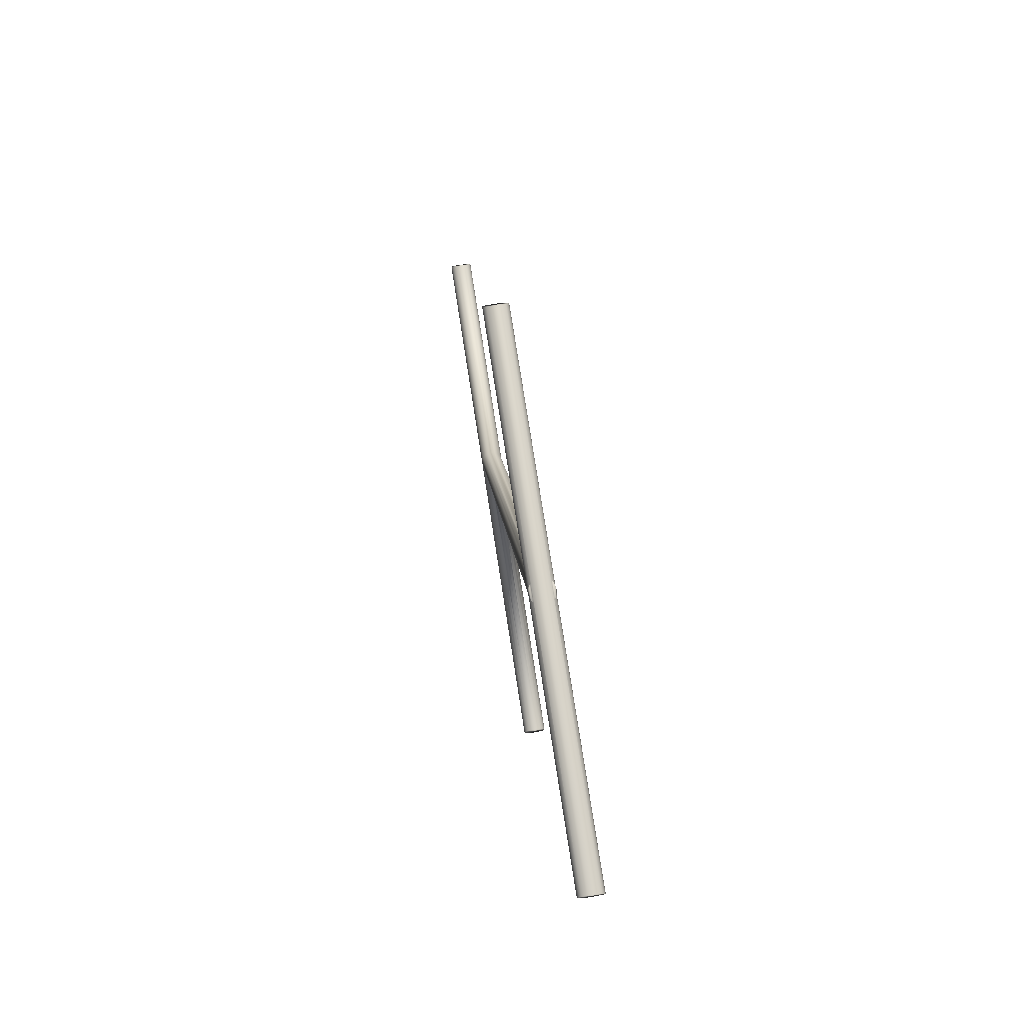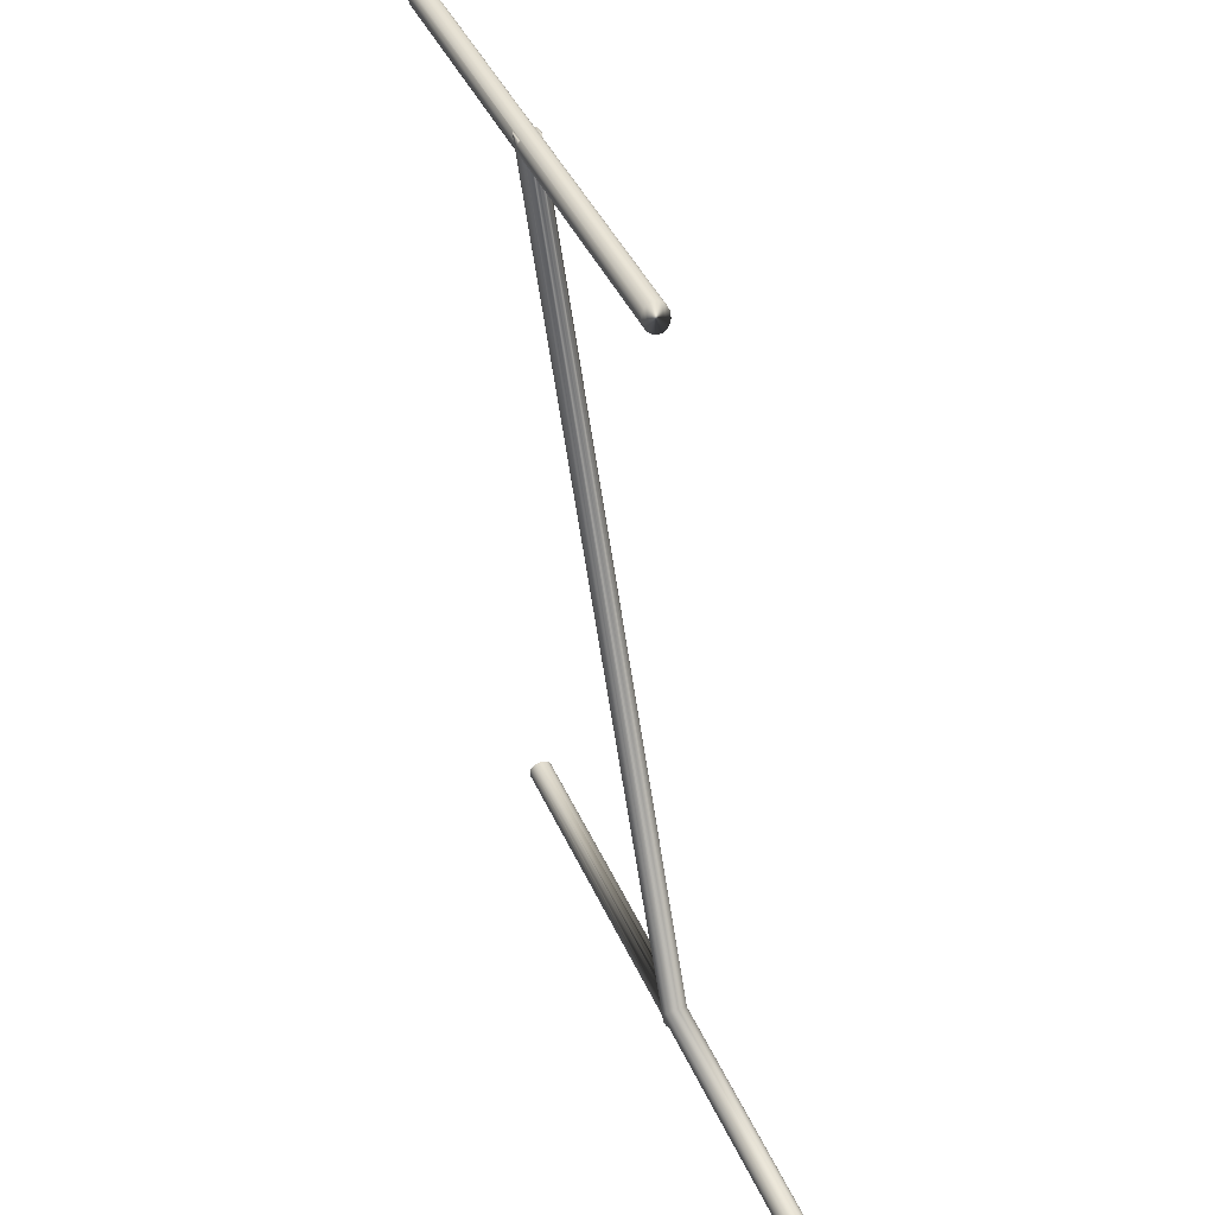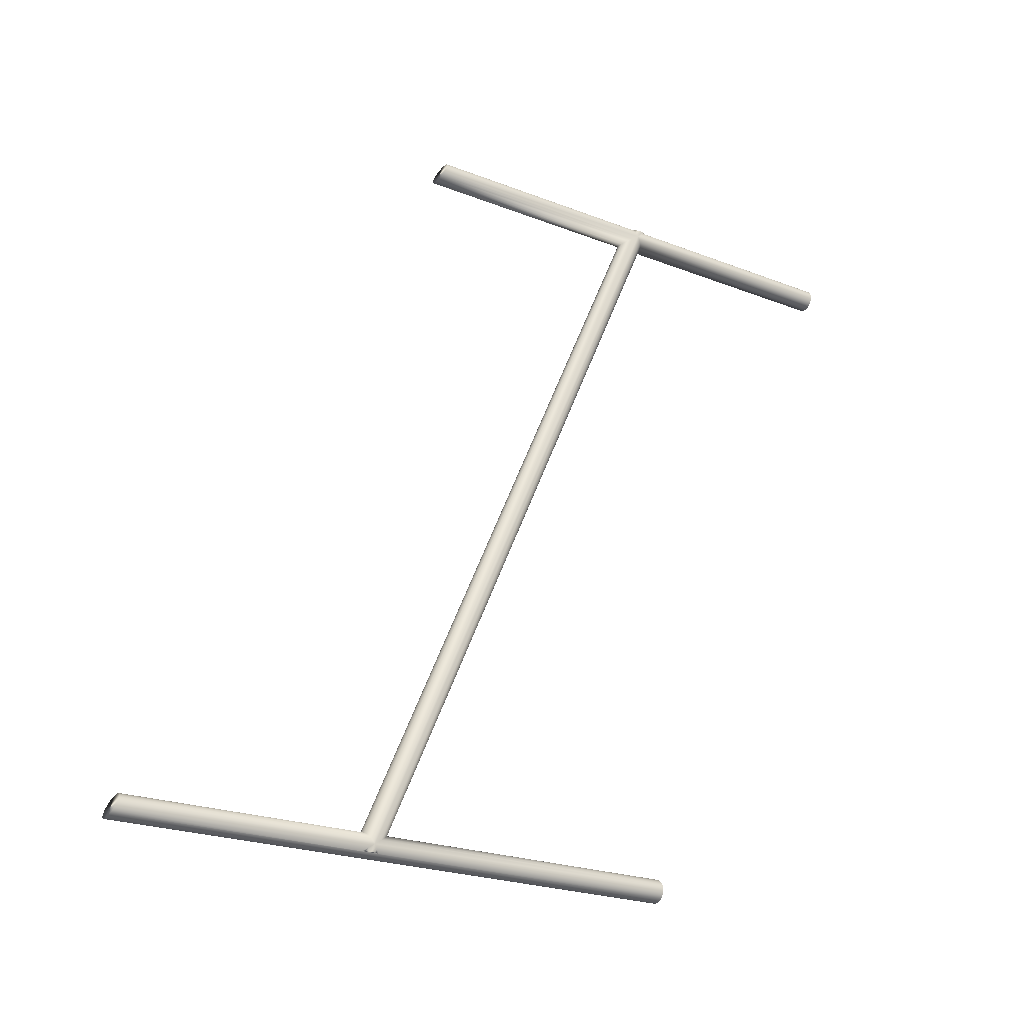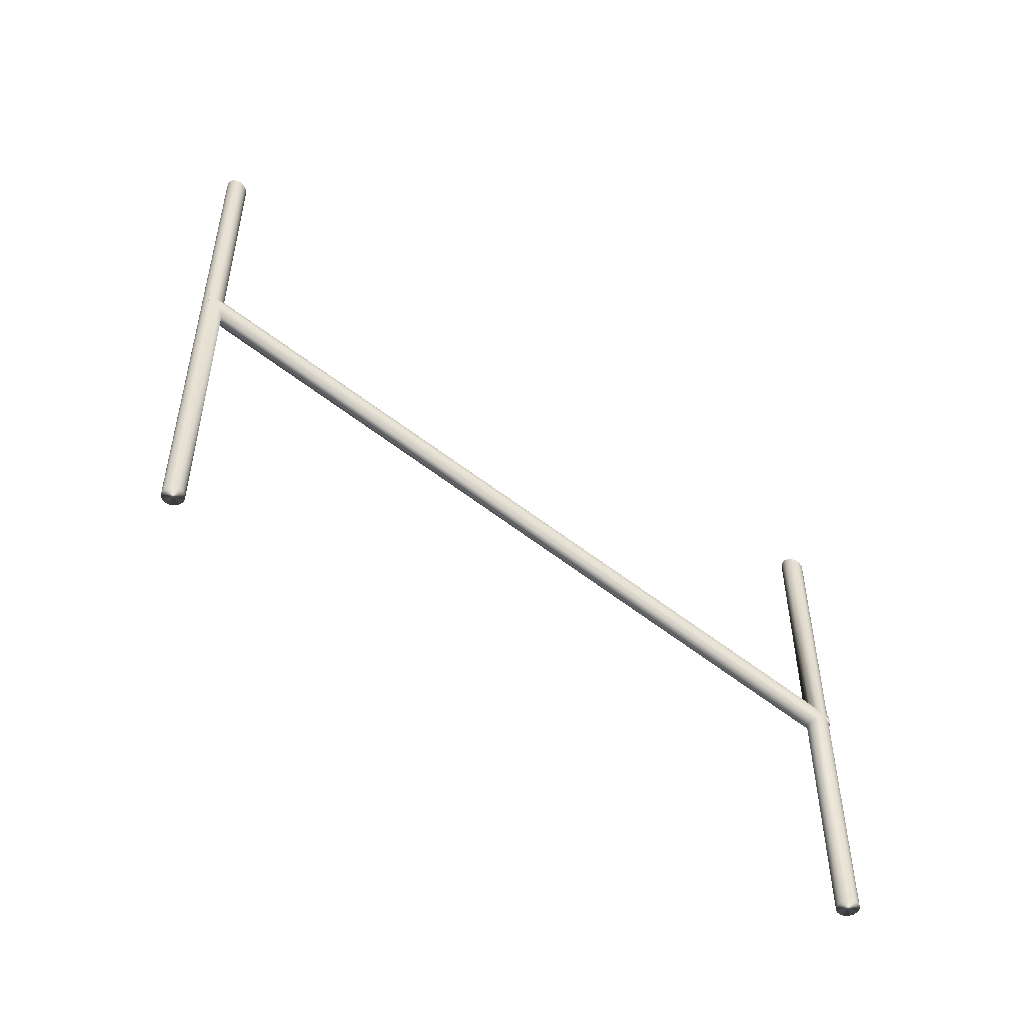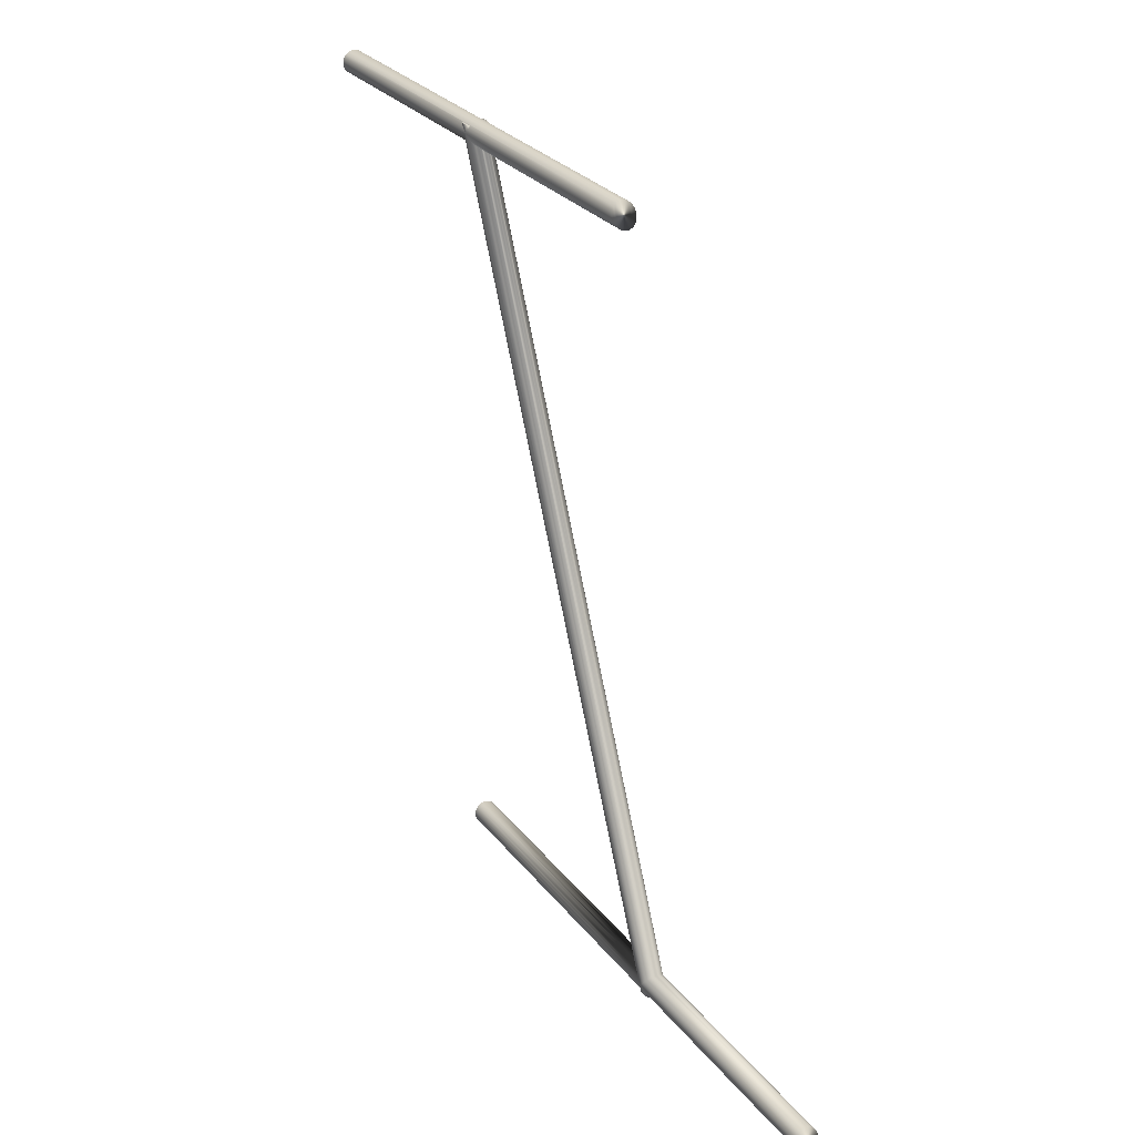
<metadata>
{"format":"obj","ext":"obj","renderer":"f3d","projection":"perspective","resolution":1024,"background":"white","views":[{"elev":75.8,"azim":-8.8,"up":"+Z"},{"elev":42.8,"azim":157.1,"up":"+Z"},{"elev":-22.9,"azim":-123.8,"up":"+Z"},{"elev":-50.4,"azim":-116.1,"up":"+Y"},{"elev":28.2,"azim":149.9,"up":"+Z"}]}
</metadata>
<code>
v 70.7 2.673 233.7
v 70.7 1.317 233.8
v 70.7 2.666 233.8
v 70.7 1.325 233.8
v 70.7 2.659 233.8
v 70.7 1.333 233.8
v 70.7 2.652 233.8
v 70.71 1.34 233.8
v 70.71 2.647 233.8
v 70.71 1.346 233.8
v 70.72 1.351 233.8
v 70.7 1.351 233.7
v 70.7 2.679 233.7
v 70.71 1.381 233.7
v 70.71 2.685 233.7
v 70.71 1.29 233.7
v 70.71 -0.4333 233.7
v 70.7 -0.4333 233.7
v 70.73 -0.4333 233.7
v 70.73 2.689 233.7
v 70.74 -0.4333 233.7
v 70.74 2.692 233.7
v 70.76 -0.4333 233.7
v 70.76 2.693 233.7
v 70.77 2.692 233.7
v 70.77 -0.4333 233.7
v 70.79 2.689 233.7
v 70.79 -0.4333 233.7
v 70.8 2.685 233.7
v 70.8 -0.4333 233.7
v 70.8 1.29 233.7
v 70.81 -0.4333 233.7
v 70.81 1.296 233.7
v 70.82 1.303 233.7
v 70.8 1.381 233.7
v 70.81 2.679 233.7
v 70.82 1.351 233.7
v 70.82 2.673 233.7
v 70.82 1.317 233.8
v 70.82 2.666 233.8
v 70.82 1.325 233.8
v 70.82 2.659 233.8
v 70.82 1.333 233.8
v 70.81 2.652 233.8
v 70.81 1.34 233.8
v 70.8 2.647 233.8
v 70.8 1.346 233.8
v 70.79 1.351 233.8
v 70.79 2.642 233.8
v 70.78 1.355 233.8
v 70.77 2.64 233.8
v 70.77 1.358 233.8
v 70.76 2.639 233.8
v 70.76 1.358 233.8
v 70.75 1.358 233.8
v 70.74 2.64 233.8
v 70.73 1.355 233.8
v 70.73 2.642 233.8
v 70.7 -0.4333 233.8
v 70.7 -0.4333 233.8
v 70.7 1.31 233.8
v 70.7 -0.4333 233.7
v 70.7 1.303 233.7
v 70.7 1.296 233.7
v 70.7 1.281 233.8
v 70.7 -0.4333 233.8
v 70.71 1.264 233.8
v 70.71 -0.4333 233.8
v 70.71 1.25 233.8
v 70.72 1.238 233.8
v 70.73 -0.4333 233.8
v 70.73 1.229 233.8
v 70.74 -0.4333 233.8
v 70.74 1.226 233.8
v 70.75 1.224 233.8
v 70.75 1.223 233.8
v 70.76 -0.4333 233.8
v 70.76 1.222 233.8
v 70.76 1.223 233.8
v 70.77 -0.4333 233.8
v 70.77 1.224 233.8
v 70.78 1.226 233.8
v 70.78 1.229 233.8
v 70.79 -0.4333 233.8
v 70.79 1.238 233.8
v 70.8 -0.4333 233.8
v 70.8 1.25 233.8
v 70.81 1.264 233.8
v 70.81 -0.4333 233.8
v 70.82 1.281 233.8
v 70.82 -0.4333 233.8
v 70.82 -0.4333 233.8
v 70.82 1.31 233.8
v 70.82 -0.4333 233.7
v 70.81 1.369 233.7
v 70.81 1.304 233.7
v 70.82 1.353 233.7
v 70.82 1.319 233.7
v 70.82 1.335 233.7
v 70.7 1.369 233.7
v 70.7 1.304 233.7
v 70.7 1.353 233.7
v 70.7 1.319 233.7
v 70.7 1.335 233.7
v 70.7 0.9757 237.7
v 70.7 -0.3799 237.7
v 70.7 0.9687 237.7
v 70.7 -0.3724 237.7
v 70.7 0.9617 237.7
v 70.7 -0.3652 237.7
v 70.7 0.9551 237.7
v 70.7 -0.3585 237.7
v 70.71 -0.3525 237.7
v 70.7 -0.3434 237.7
v 70.7 0.9822 237.7
v 70.71 -0.327 237.6
v 70.71 0.9878 237.6
v 70.71 -0.3125 237.6
v 70.72 -0.3007 237.6
v 70.73 0.9921 237.6
v 70.73 -0.2919 237.6
v 70.74 0.9949 237.6
v 70.74 -0.2888 237.6
v 70.75 -0.2865 237.6
v 70.75 -0.2851 237.6
v 70.76 0.9958 237.6
v 70.76 -0.2847 237.6
v 70.76 -0.2851 237.6
v 70.77 0.9949 237.6
v 70.77 -0.2865 237.6
v 70.78 -0.2888 237.6
v 70.78 -0.2919 237.6
v 70.79 0.9921 237.6
v 70.79 -0.3007 237.6
v 70.8 0.9878 237.6
v 70.8 -0.3125 237.6
v 70.81 -0.327 237.6
v 70.81 0.9822 237.7
v 70.82 -0.3434 237.7
v 70.82 0.9757 237.7
v 70.82 -0.3799 237.7
v 70.82 0.9687 237.7
v 70.82 -0.3724 237.7
v 70.82 0.9617 237.7
v 70.82 -0.3652 237.7
v 70.81 0.9551 237.7
v 70.81 -0.3585 237.7
v 70.8 -0.3525 237.7
v 70.8 0.9495 237.7
v 70.8 -1.733 237.7
v 70.79 0.9452 237.7
v 70.79 -1.733 237.7
v 70.77 0.9425 237.7
v 70.77 -1.733 237.7
v 70.76 0.9416 237.7
v 70.76 -1.733 237.7
v 70.74 -1.733 237.7
v 70.74 0.9425 237.7
v 70.73 -1.733 237.7
v 70.73 0.9452 237.7
v 70.71 -1.733 237.7
v 70.71 0.9495 237.7
v 70.7 -1.733 237.7
v 70.7 -1.733 237.7
v 70.7 -0.3879 237.7
v 70.7 -1.733 237.7
v 70.7 -0.3956 237.7
v 70.7 -1.733 237.7
v 70.71 -0.4027 237.6
v 70.71 -1.733 237.6
v 70.71 -0.4089 237.6
v 70.72 -0.414 237.6
v 70.7 -0.4138 237.7
v 70.7 -1.733 237.7
v 70.71 -0.4433 237.7
v 70.8 -0.4433 237.7
v 70.81 -1.733 237.7
v 70.82 -0.4138 237.7
v 70.82 -1.733 237.7
v 70.82 -1.733 237.7
v 70.82 -0.3879 237.7
v 70.82 -1.733 237.7
v 70.82 -0.3956 237.7
v 70.81 -1.733 237.7
v 70.81 -0.4027 237.6
v 70.8 -1.733 237.6
v 70.8 -0.4089 237.6
v 70.79 -0.414 237.6
v 70.79 -1.733 237.6
v 70.78 -0.4178 237.6
v 70.77 -1.733 237.6
v 70.77 -0.4201 237.6
v 70.76 -1.733 237.6
v 70.76 -0.4209 237.6
v 70.75 -0.4201 237.6
v 70.74 -1.733 237.6
v 70.73 -0.4178 237.6
v 70.73 -1.733 237.6
v 70.7 -0.3639 237.7
v 70.7 -0.3803 237.7
v 70.7 -0.3979 237.7
v 70.7 -0.4143 237.7
v 70.7 -0.4298 237.7
v 70.82 -0.3979 237.7
v 70.82 -0.4143 237.7
v 70.81 -0.4298 237.7
v 70.82 -0.3803 237.7
v 70.81 -0.3639 237.7
f 1 2 3
f 3 2 4
f 3 4 5
f 5 4 6
f 5 6 7
f 7 6 8
f 7 8 9
f 9 8 10
f 9 10 11
f 2 1 12
f 12 1 13
f 12 13 14
f 14 13 15
f 14 15 16
f 16 15 17
f 16 17 18
f 17 15 19
f 19 15 20
f 19 20 21
f 21 20 22
f 21 22 23
f 23 22 24
f 23 24 25
f 23 25 26
f 26 25 27
f 26 27 28
f 28 27 29
f 28 29 30
f 30 29 31
f 30 31 32
f 32 31 33
f 32 33 34
f 31 29 35
f 35 29 36
f 35 36 37
f 37 36 38
f 37 38 39
f 39 38 40
f 39 40 41
f 41 40 42
f 41 42 43
f 43 42 44
f 43 44 45
f 45 44 46
f 45 46 47
f 47 46 48
f 48 46 49
f 48 49 50
f 50 49 51
f 50 51 52
f 52 51 53
f 52 53 54
f 54 53 55
f 55 53 56
f 55 56 57
f 57 56 58
f 57 58 11
f 11 58 9
f 59 2 60
f 60 2 61
f 60 61 62
f 62 61 63
f 62 63 18
f 18 63 64
f 18 64 16
f 2 59 65
f 65 59 66
f 65 66 67
f 67 66 68
f 67 68 69
f 69 68 70
f 70 68 71
f 70 71 72
f 72 71 73
f 72 73 74
f 74 73 75
f 75 73 76
f 76 73 77
f 76 77 78
f 78 77 79
f 79 77 80
f 79 80 81
f 81 80 82
f 82 80 83
f 83 80 84
f 83 84 85
f 85 84 86
f 85 86 87
f 87 86 88
f 88 86 89
f 88 89 90
f 90 89 91
f 90 91 39
f 39 91 92
f 39 92 93
f 93 92 94
f 93 94 34
f 34 94 32
f 3 5 1
f 1 5 13
f 13 5 7
f 13 7 15
f 15 7 9
f 15 9 20
f 20 9 58
f 20 58 22
f 22 58 56
f 22 56 24
f 24 56 53
f 24 53 25
f 25 53 51
f 25 51 27
f 27 51 49
f 27 49 29
f 29 49 46
f 29 46 36
f 36 46 44
f 36 44 38
f 38 44 42
f 38 42 40
f 60 62 59
f 59 62 66
f 66 62 18
f 66 18 68
f 68 18 17
f 68 17 71
f 71 17 19
f 71 19 73
f 73 19 21
f 73 21 77
f 77 21 23
f 77 23 80
f 80 23 26
f 80 26 84
f 84 26 28
f 84 28 86
f 86 28 30
f 86 30 89
f 89 30 32
f 89 32 91
f 91 32 94
f 91 94 92
f 35 95 31
f 31 95 96
f 96 95 97
f 96 97 98
f 98 97 99
f 14 16 100
f 100 16 101
f 100 101 102
f 102 101 103
f 102 103 104
f 35 37 95
f 95 37 97
f 97 37 39
f 97 39 99
f 99 39 93
f 99 93 98
f 98 93 34
f 98 34 96
f 96 34 33
f 96 33 31
f 12 102 2
f 2 102 104
f 2 104 61
f 61 104 103
f 61 103 63
f 63 103 101
f 63 101 64
f 64 101 16
f 14 100 12
f 12 100 102
f 105 106 107
f 107 106 108
f 107 108 109
f 109 108 110
f 109 110 111
f 111 110 112
f 111 112 113
f 106 105 114
f 114 105 115
f 114 115 116
f 116 115 117
f 116 117 118
f 118 117 119
f 119 117 120
f 119 120 121
f 121 120 122
f 121 122 123
f 123 122 124
f 124 122 125
f 125 122 126
f 125 126 127
f 127 126 128
f 128 126 129
f 128 129 130
f 130 129 131
f 131 129 132
f 132 129 133
f 132 133 134
f 134 133 135
f 134 135 136
f 136 135 137
f 137 135 138
f 137 138 139
f 139 138 140
f 139 140 141
f 141 140 142
f 141 142 143
f 143 142 144
f 143 144 145
f 145 144 146
f 145 146 147
f 147 146 148
f 148 146 149
f 148 149 150
f 150 149 151
f 150 151 152
f 152 151 153
f 152 153 154
f 154 153 155
f 154 155 156
f 156 155 157
f 157 155 158
f 157 158 159
f 159 158 160
f 159 160 161
f 161 160 162
f 161 162 113
f 113 162 111
f 163 106 164
f 164 106 165
f 164 165 166
f 166 165 167
f 166 167 168
f 168 167 169
f 168 169 170
f 170 169 171
f 170 171 172
f 106 163 173
f 173 163 174
f 173 174 175
f 175 174 161
f 175 161 113
f 148 150 176
f 176 150 177
f 176 177 178
f 178 177 179
f 178 179 141
f 141 179 180
f 141 180 181
f 181 180 182
f 181 182 183
f 183 182 184
f 183 184 185
f 185 184 186
f 185 186 187
f 187 186 188
f 188 186 189
f 188 189 190
f 190 189 191
f 190 191 192
f 192 191 193
f 192 193 194
f 194 193 195
f 195 193 196
f 195 196 197
f 197 196 198
f 197 198 172
f 172 198 170
f 107 109 105
f 105 109 115
f 115 109 111
f 115 111 117
f 117 111 162
f 117 162 120
f 120 162 160
f 120 160 122
f 122 160 158
f 122 158 126
f 126 158 155
f 126 155 129
f 129 155 153
f 129 153 133
f 133 153 151
f 133 151 135
f 135 151 149
f 135 149 138
f 138 149 146
f 138 146 140
f 140 146 144
f 140 144 142
f 164 166 163
f 163 166 174
f 174 166 168
f 174 168 161
f 161 168 170
f 161 170 159
f 159 170 198
f 159 198 157
f 157 198 196
f 157 196 156
f 156 196 193
f 156 193 154
f 154 193 191
f 154 191 152
f 152 191 189
f 152 189 150
f 150 189 186
f 150 186 177
f 177 186 184
f 177 184 179
f 179 184 182
f 179 182 180
f 113 112 199
f 199 112 110
f 199 110 200
f 200 110 108
f 200 108 201
f 201 108 106
f 201 106 202
f 202 106 173
f 202 173 203
f 203 173 175
f 143 204 141
f 141 204 205
f 141 205 178
f 178 205 206
f 178 206 176
f 204 143 207
f 207 143 145
f 207 145 208
f 208 145 147
f 208 147 148
f 113 199 175
f 175 199 203
f 203 199 200
f 203 200 202
f 202 200 201
f 148 176 208
f 208 176 206
f 208 206 207
f 207 206 205
f 207 205 204
f 41 141 39
f 39 141 181
f 39 181 90
f 90 181 183
f 90 183 88
f 88 183 185
f 88 185 87
f 87 185 187
f 87 187 85
f 85 187 188
f 85 188 83
f 83 188 190
f 83 190 82
f 82 190 192
f 82 192 81
f 81 192 79
f 79 192 194
f 79 194 78
f 78 194 76
f 76 194 195
f 76 195 75
f 75 195 74
f 74 195 197
f 74 197 72
f 72 197 172
f 72 172 70
f 70 172 171
f 70 171 69
f 69 171 169
f 69 169 67
f 67 169 167
f 67 167 65
f 65 167 165
f 65 165 2
f 2 165 106
f 2 106 4
f 4 106 114
f 4 114 6
f 6 114 116
f 6 116 8
f 8 116 118
f 8 118 10
f 10 118 119
f 10 119 11
f 11 119 121
f 11 121 57
f 57 121 123
f 57 123 55
f 55 123 124
f 55 124 125
f 141 41 139
f 139 41 43
f 139 43 137
f 137 43 45
f 137 45 136
f 136 45 47
f 136 47 134
f 134 47 48
f 134 48 132
f 132 48 50
f 132 50 131
f 131 50 52
f 131 52 130
f 130 52 128
f 128 52 54
f 128 54 127
f 127 54 125
f 125 54 55

</code>
